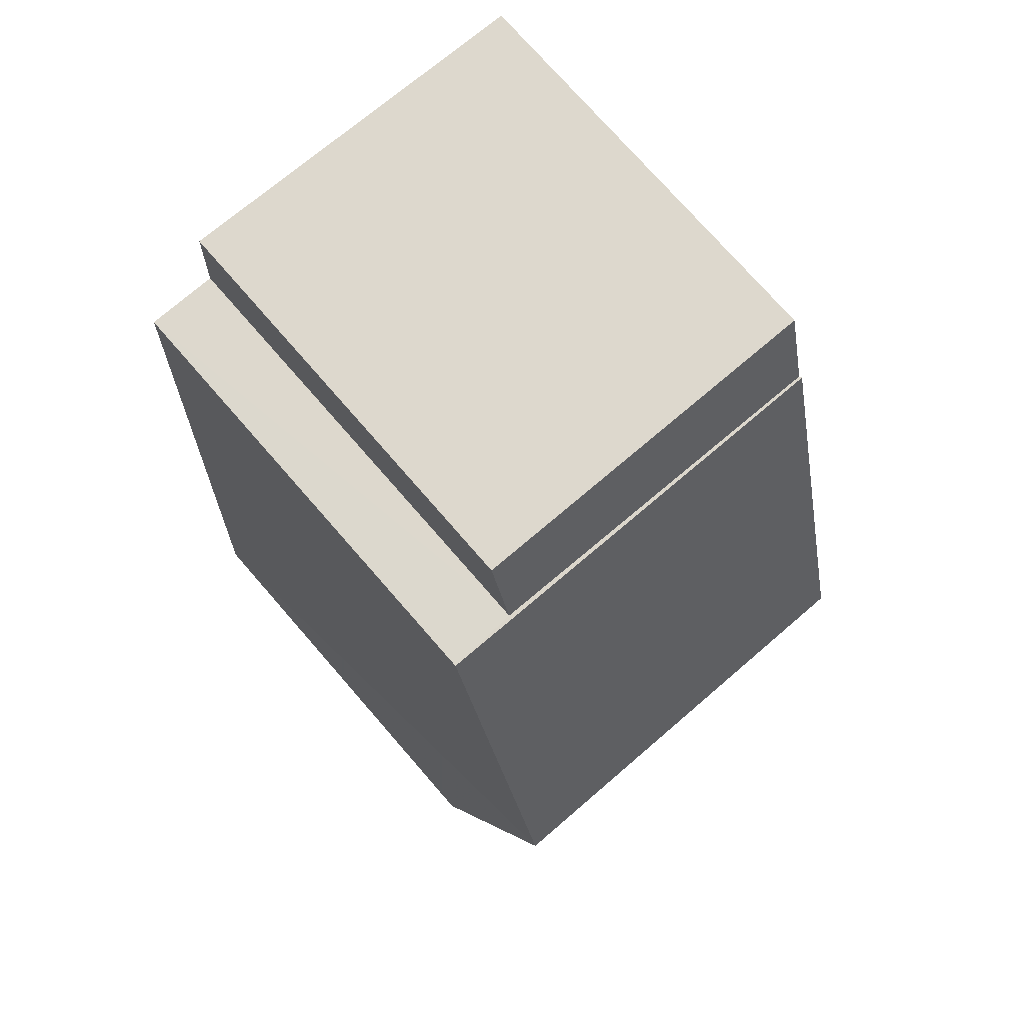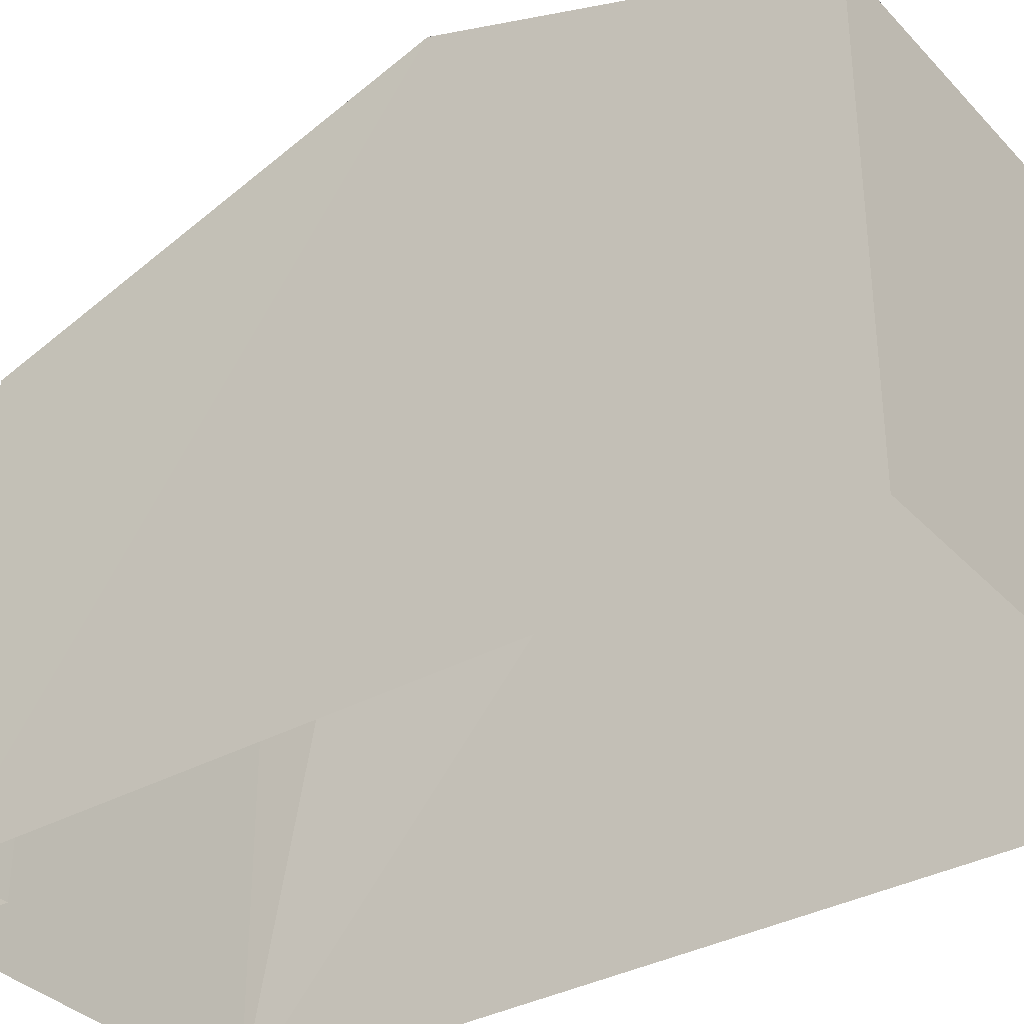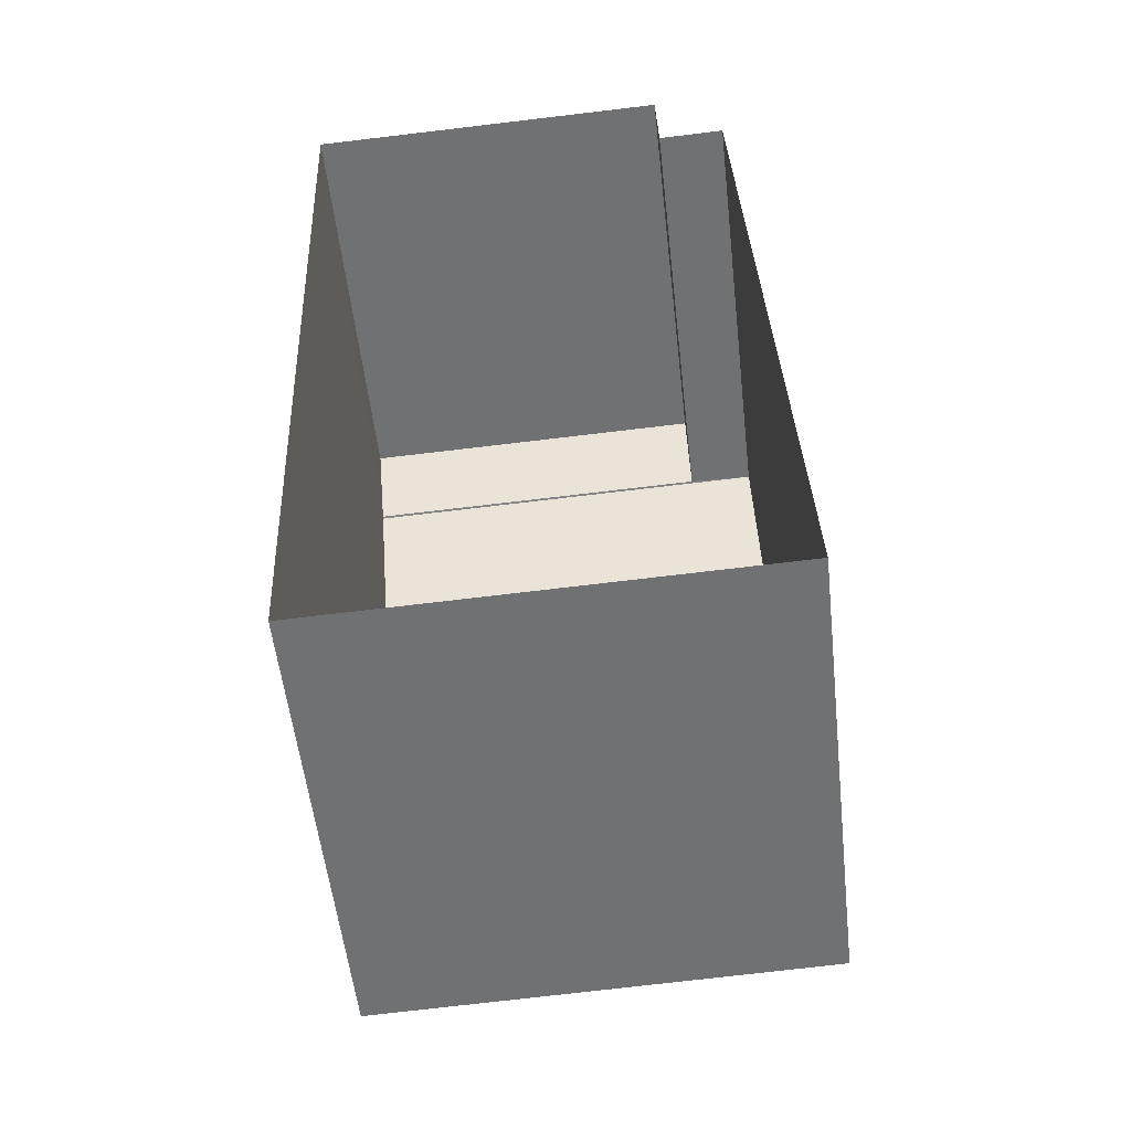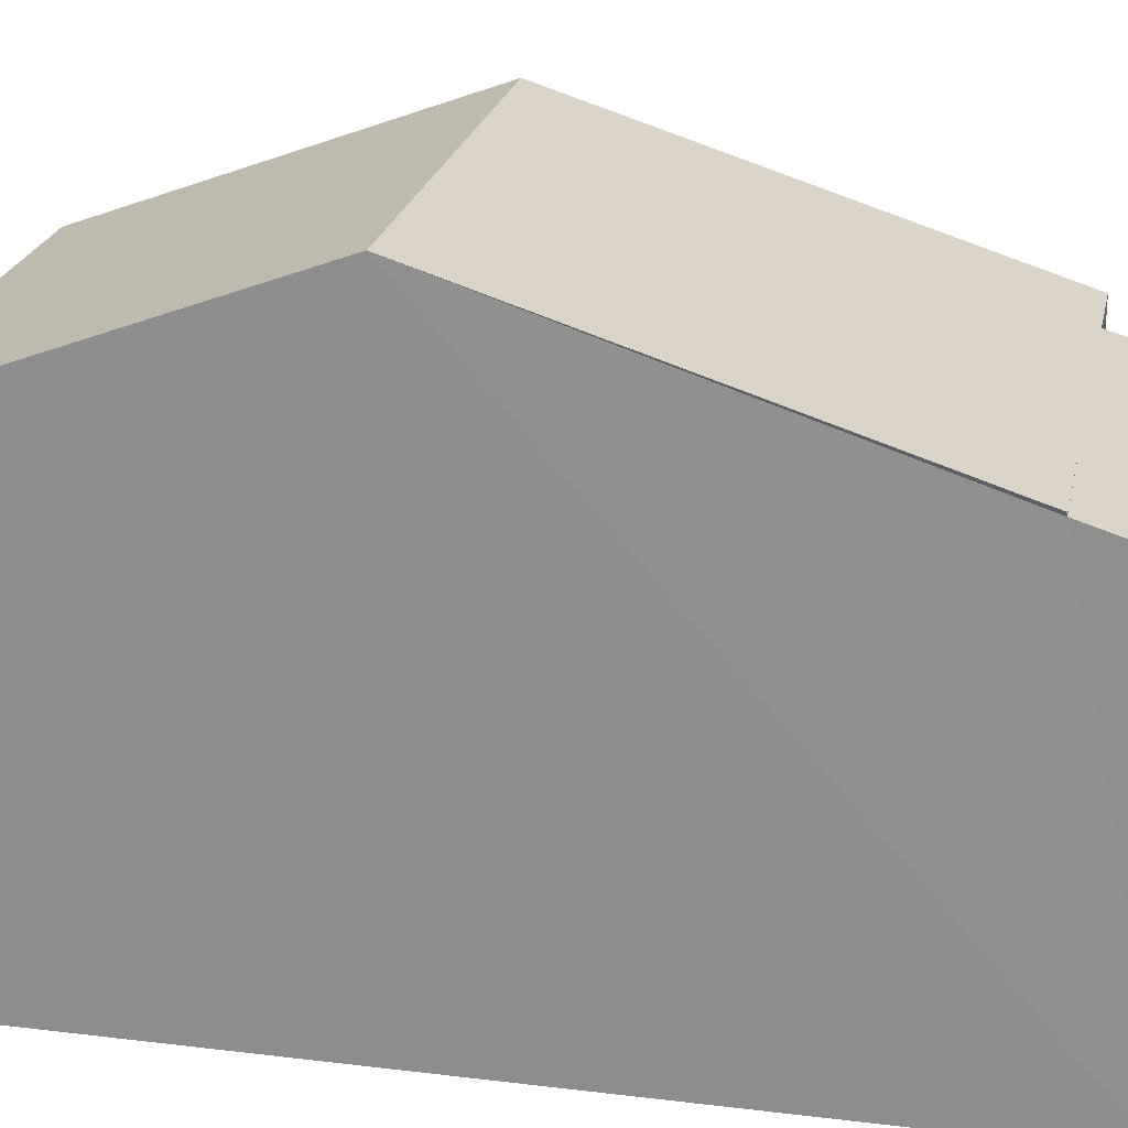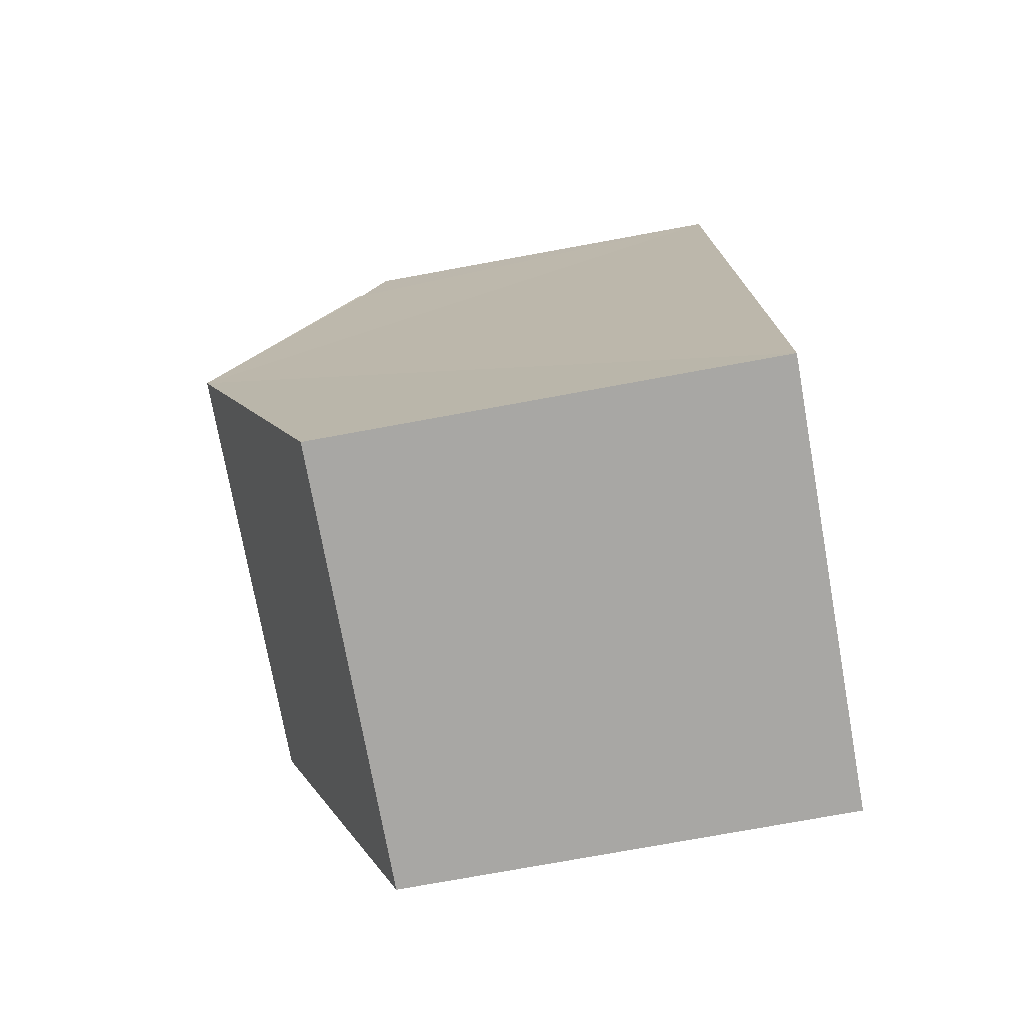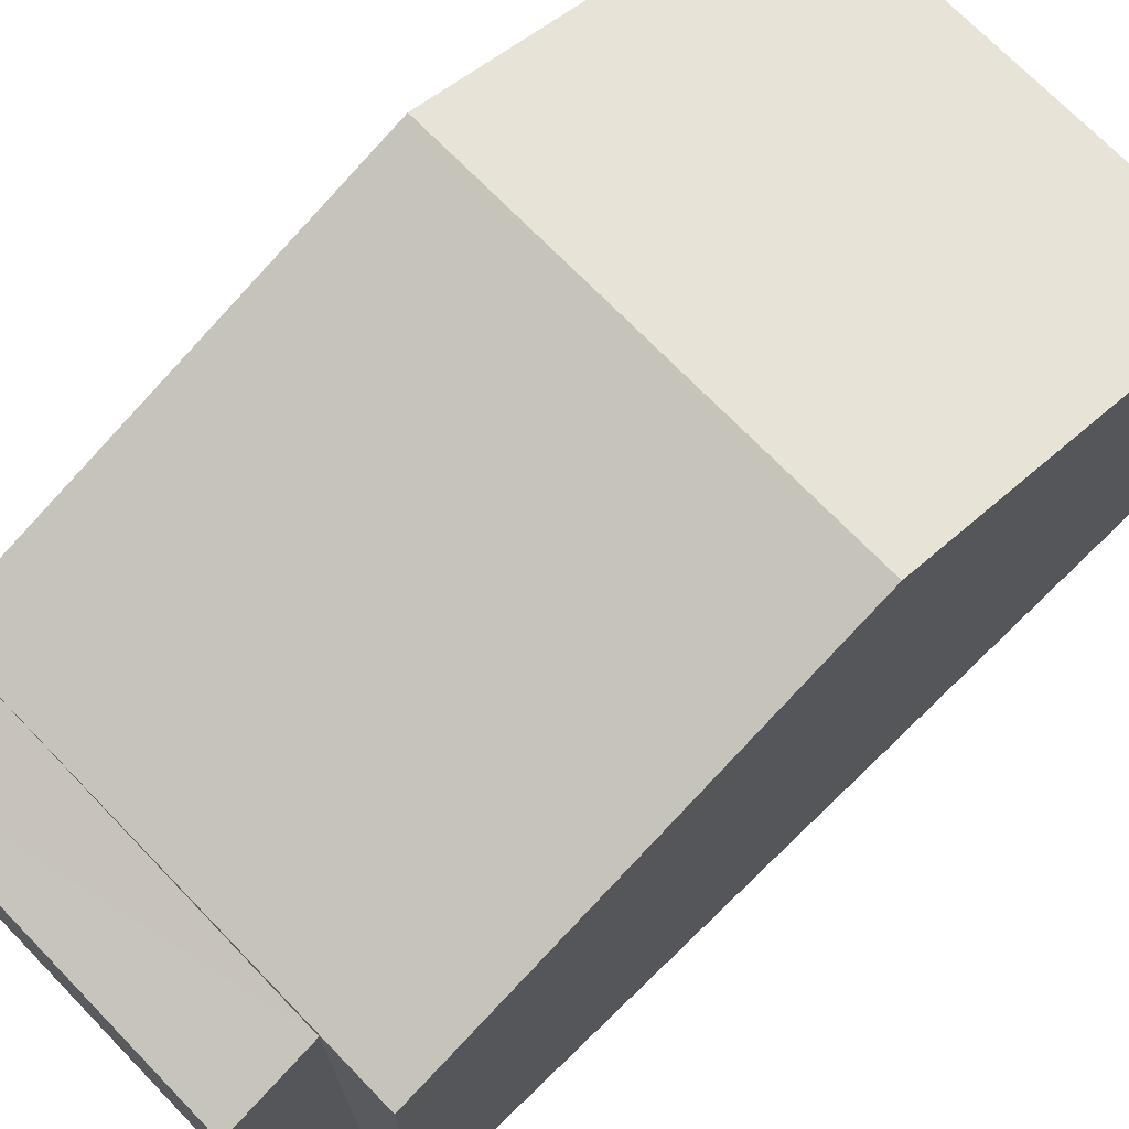
<metadata>
{"format":"obj","ext":"obj","renderer":"f3d","projection":"perspective","resolution":1024,"background":"white","views":[{"elev":74.3,"azim":-40.9,"up":"+Y"},{"elev":-34.7,"azim":-56.2,"up":"+Z"},{"elev":-54.7,"azim":-173.8,"up":"+Y"},{"elev":22.8,"azim":99.4,"up":"+Z"},{"elev":-77.0,"azim":100.3,"up":"+Y"},{"elev":72.3,"azim":-136.7,"up":"+Z"}]}
</metadata>
<code>
v -3.724e+05 -1.036e+05 31.73
v -3.724e+05 -1.036e+05 31.73
v -3.724e+05 -1.036e+05 31.73
v -3.724e+05 -1.036e+05 31.73
v -3.724e+05 -1.036e+05 31.73
v -3.724e+05 -1.036e+05 31.73
v -3.724e+05 -1.036e+05 37.17
v -3.724e+05 -1.036e+05 37.17
v -3.724e+05 -1.036e+05 38.85
v -3.724e+05 -1.036e+05 38.85
v -3.724e+05 -1.036e+05 37.17
v -3.724e+05 -1.036e+05 37.17
v -3.724e+05 -1.036e+05 37.14
v -3.724e+05 -1.036e+05 36.81
v -3.724e+05 -1.036e+05 36.81
v -3.724e+05 -1.036e+05 37.14
f 1 2 3
f 3 2 4
f 4 2 5
f 2 6 5
f 7 8 9
f 10 7 9
f 10 11 12
f 10 9 11
f 13 14 15
f 13 16 14
f 2 15 6
f 2 13 15
f 8 3 4
f 8 7 3
f 14 5 6
f 15 14 6
f 2 1 13
f 1 12 13
f 13 11 16
f 13 12 11
f 12 1 10
f 1 3 10
f 3 7 10
f 11 9 16
f 14 16 5
f 5 9 4
f 9 8 4
f 16 9 5

</code>
